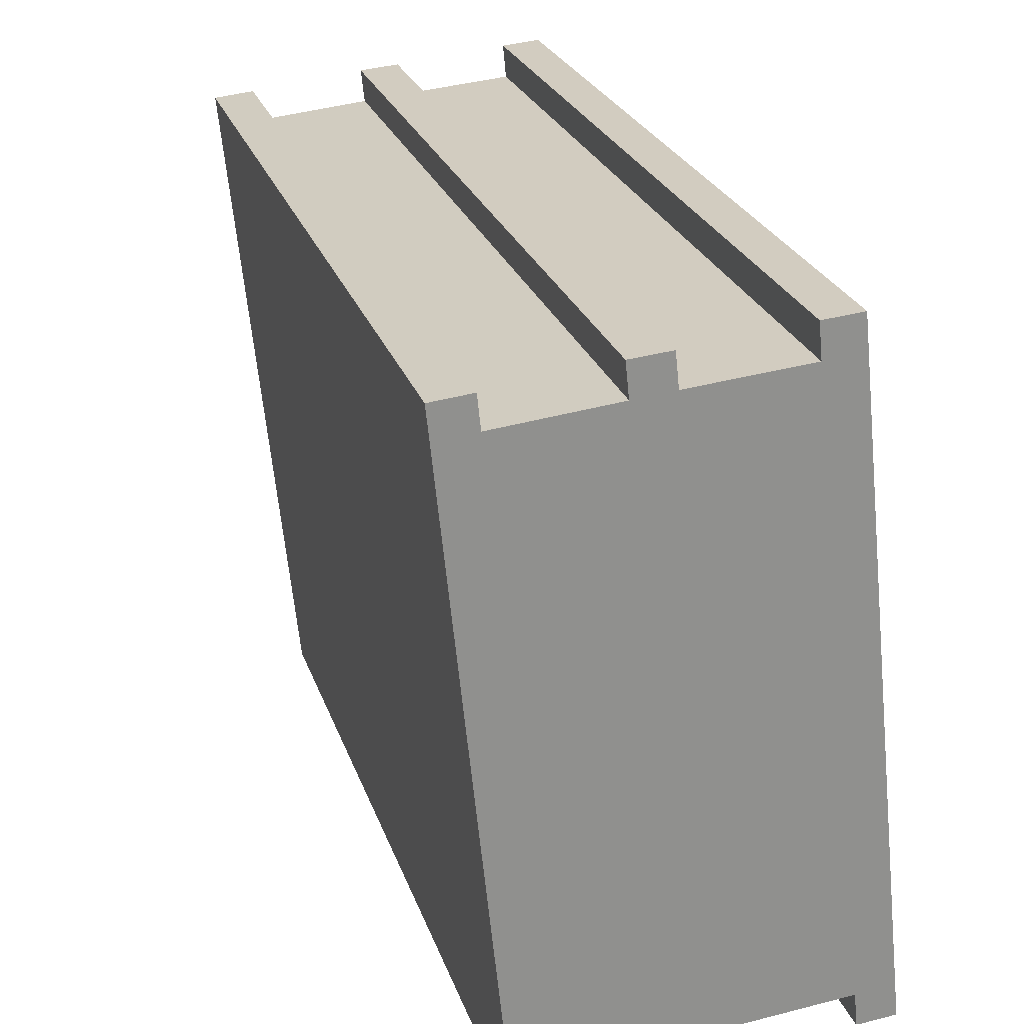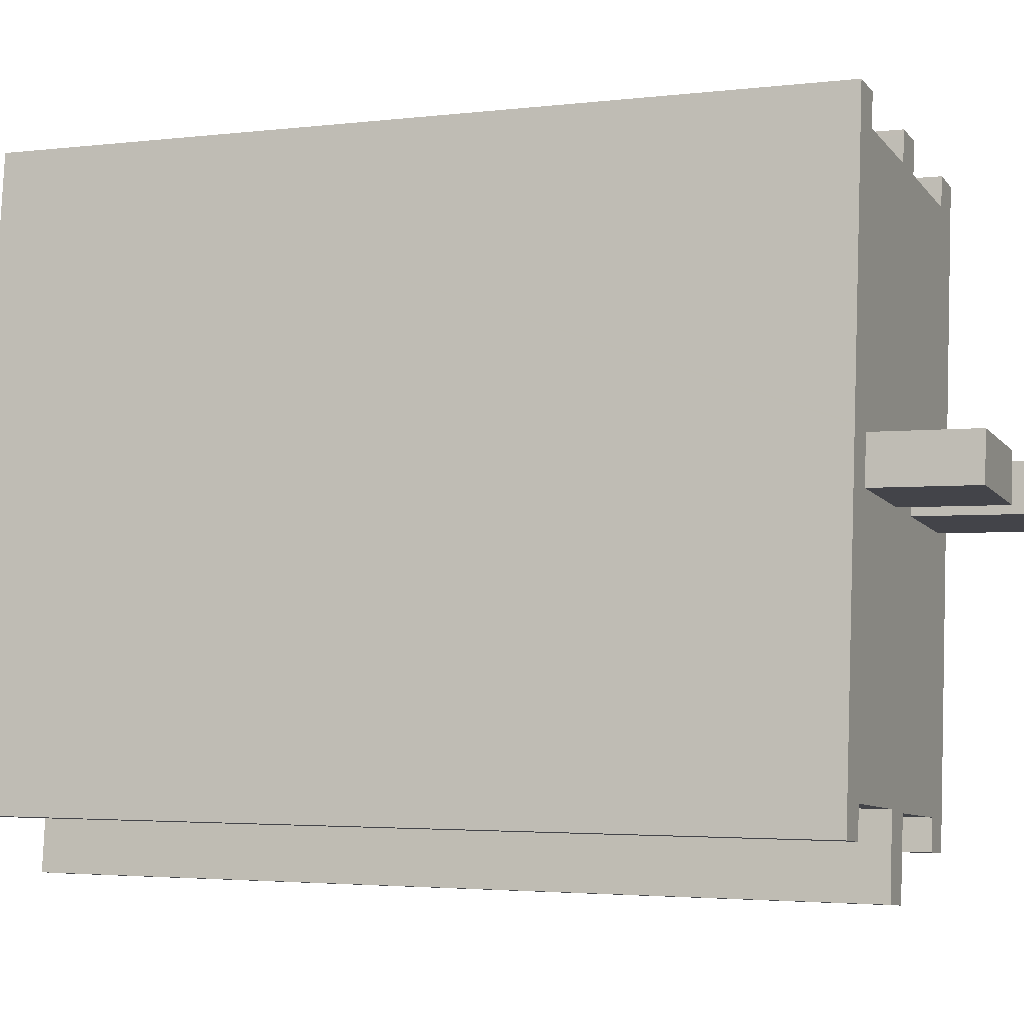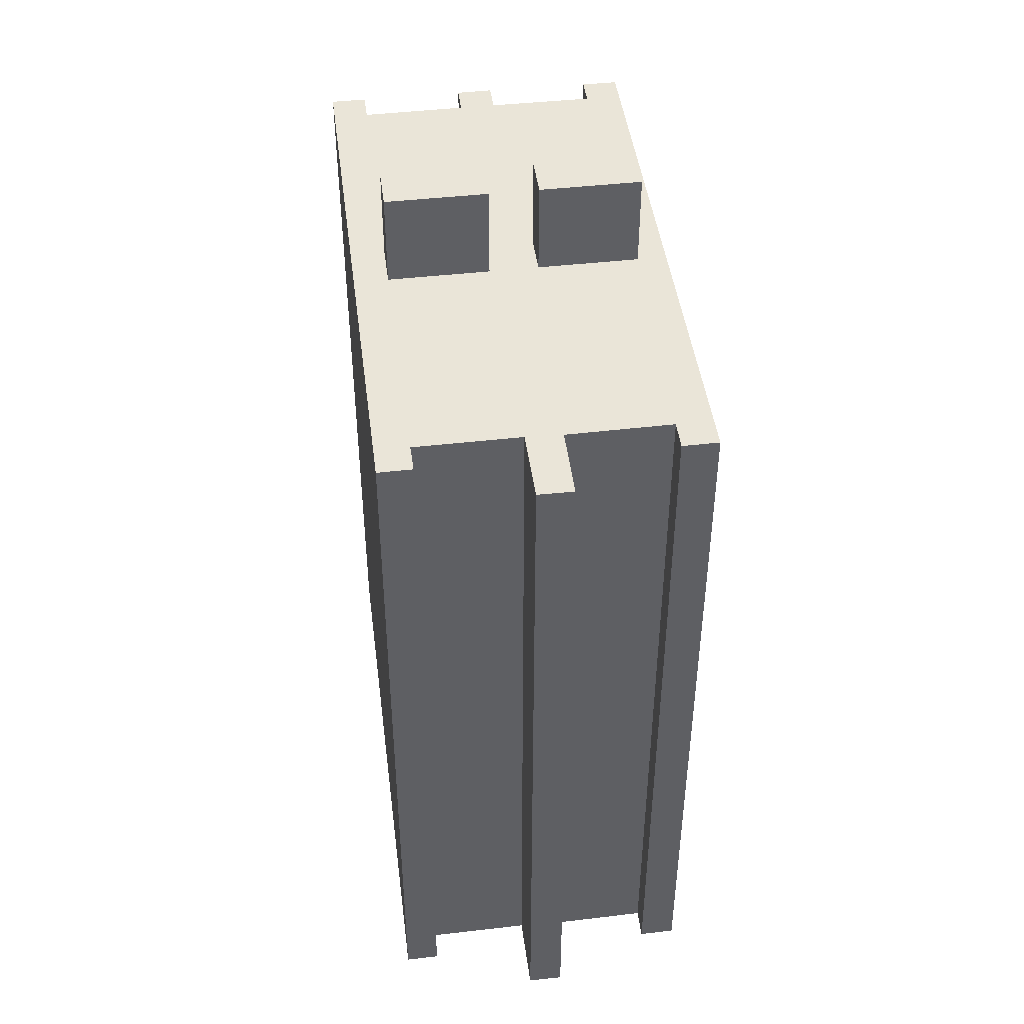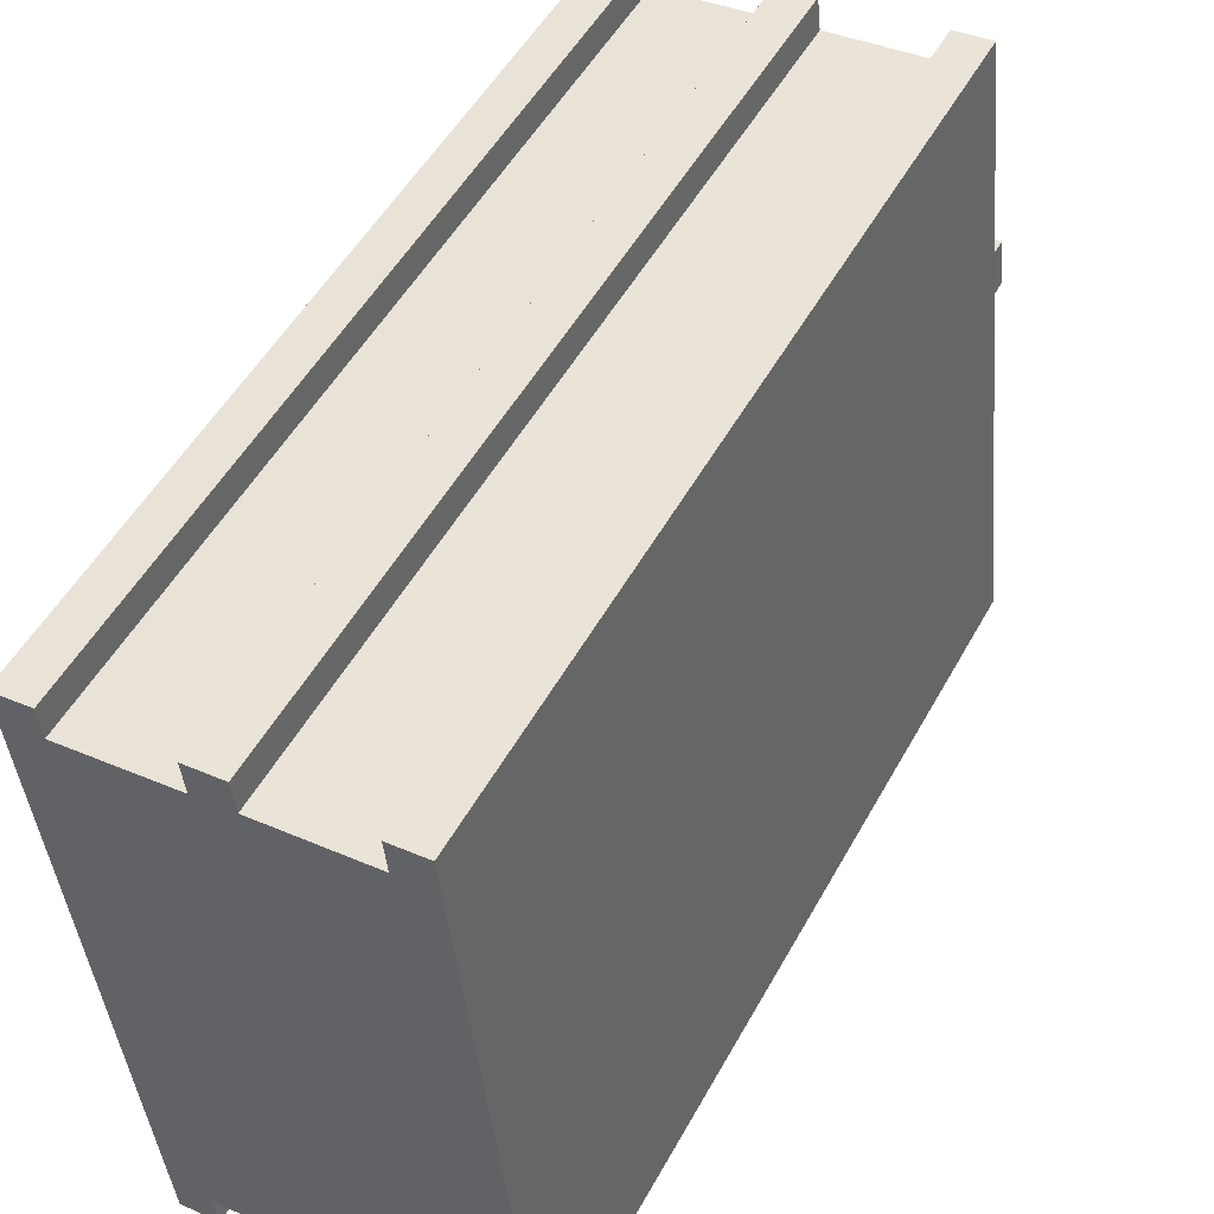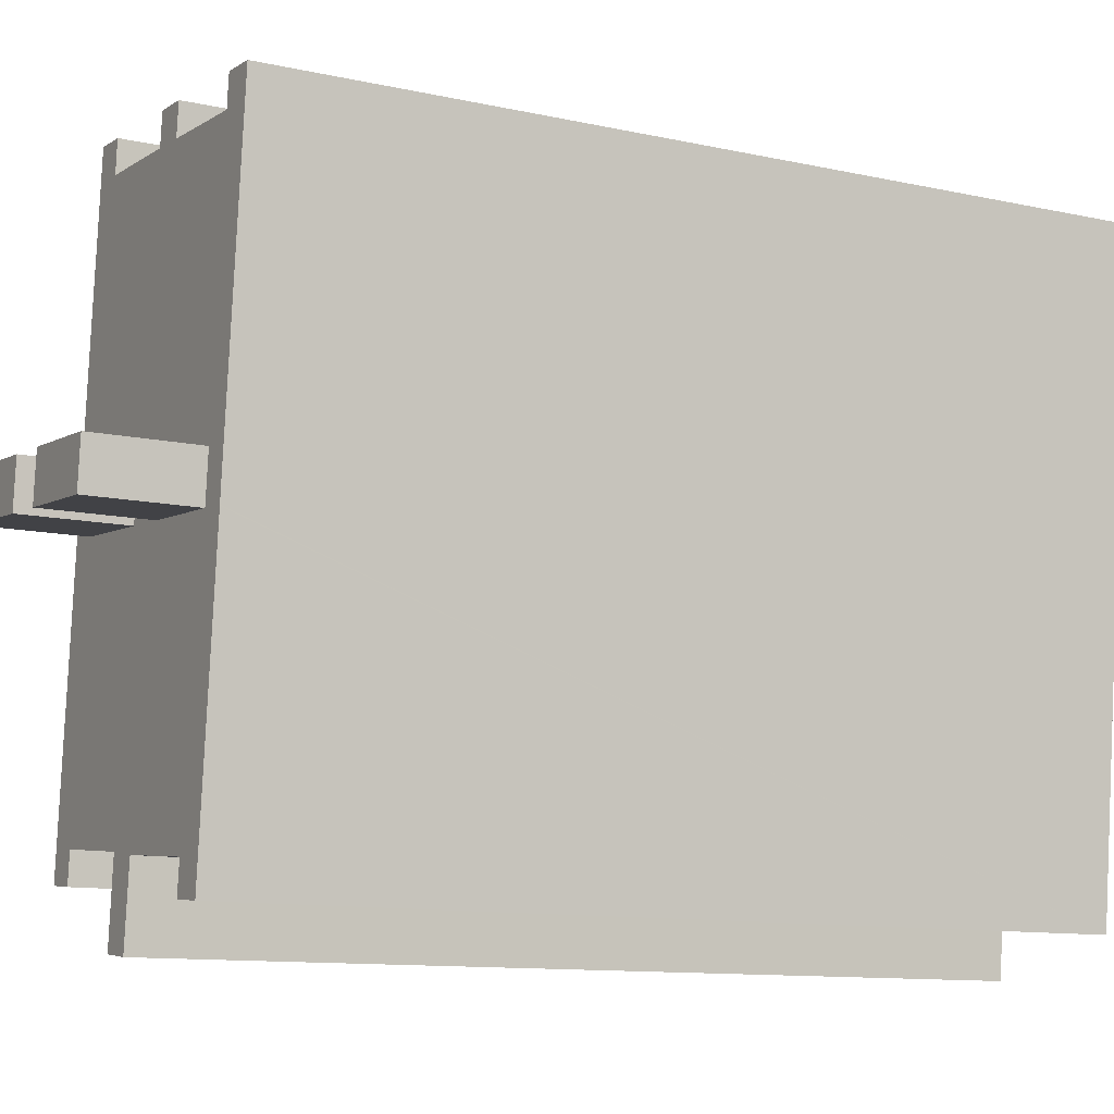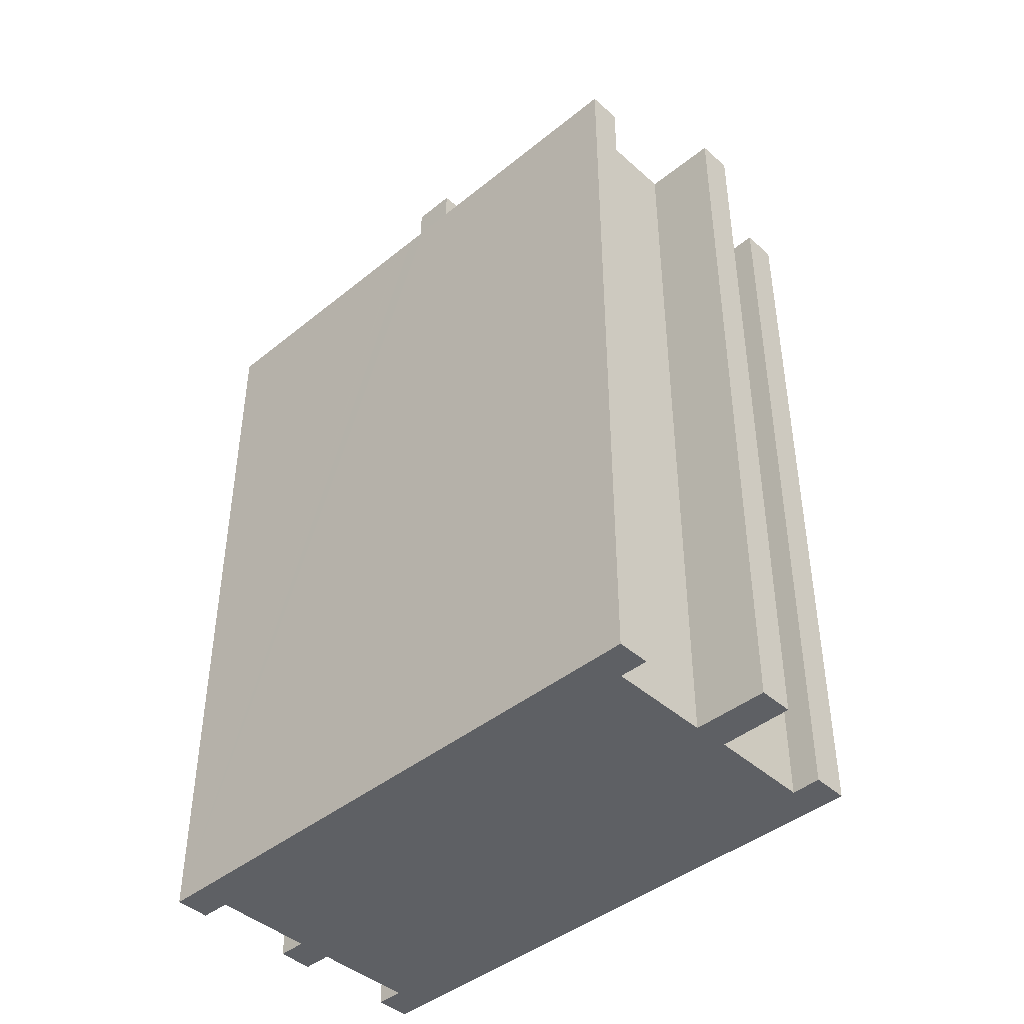
<metadata>
{"format":"obj","ext":"obj","renderer":"f3d","projection":"perspective","resolution":1024,"background":"white","views":[{"elev":24.3,"azim":-16.0,"up":"+Z"},{"elev":-3.1,"azim":112.4,"up":"+Z"},{"elev":45.0,"azim":166.8,"up":"+Y"},{"elev":50.9,"azim":28.0,"up":"+Z"},{"elev":-11.3,"azim":-118.1,"up":"+Z"},{"elev":-43.0,"azim":127.9,"up":"+Y"}]}
</metadata>
<code>
v  12.66 53.16 -17.93
v  18.42 53.16 -14.68
v  18.7 53.16 -17.33
v  12.38 53.16 -15.28
v  12.38 9.357e-16 -15.28
v  18.42 8.989e-16 -14.68
v  18.7 1.061e-15 -17.33
v  12.66 1.098e-15 -17.93
v  3.721 53.16 -18.82
v  9.444 53.16 -15.57
v  9.722 53.16 -18.22
v  3.444 53.16 -16.17
v  3.444 9.901e-16 -16.17
v  9.444 9.536e-16 -15.57
v  9.722 1.116e-15 -18.22
v  3.721 1.152e-15 -18.82
v  10.47 47.5 1.155
v  8.366 47.5 0.679
v  8.337 47.5 0.957
v  8.522 47.5 -0.817
v  10.5 47.5 0.878
v  10.65 47.5 -0.597
v  2.133 47.5 0.223
v  1.715 47.5 -16.33
v  0 47.5 2.909e-15
v  2.168 47.5 -0.11
v  2.309 47.5 -1.476
v  16.85 47.5 -0.009
v  18.75 47.5 1.998
v  16.71 47.5 1.483
v  16.68 47.5 1.803
v  20.45 47.5 -14.41
v  1.994 47.5 -18.99
v  1.999 47.5 -19.04
v  3.547 47.5 -33.78
v  20.46 47.5 -14.48
v  20.59 47.5 -15.72
v  20.71 47.5 -16.96
v  20.73 47.5 -17.12
v  5.664 47.5 -33.43
v  14.01 47.5 -32.54
v  20.23 47.5 -31.93
v  22.26 47.5 -31.92
v  11.86 47.5 -32.86
v  11.87 47.5 -32.95
v  20.25 47.5 -32.12
v  20.36 47.5 -33.32
v  22.42 47.5 -33.46
v  20.39 47.5 -33.66
v  12.36 47.5 -37.29
v  14.03 47.5 -32.74
v  14.45 47.5 -37.06
v  3.716 47.5 -35.4
v  5.68 47.5 -33.57
v  5.826 47.5 -34.83
v  5.867 47.5 -35.19
v  20.39 2.061e-15 -33.66
v  20.23 1.955e-15 -31.93
v  20.36 2.04e-15 -33.32
v  20.25 1.967e-15 -32.12
v  16.85 5.511e-19 -0.009
v  16.68 -1.104e-16 1.803
v  16.71 -9.081e-17 1.483
v  12.36 2.283e-15 -37.29
v  11.86 2.012e-15 -32.86
v  11.87 2.018e-15 -32.95
v  3.716 2.167e-15 -35.4
v  0 0 0
v  1.715 1e-15 -16.33
v  3.547 2.068e-15 -33.78
v  1.999 1.166e-15 -19.04
v  1.994 1.163e-15 -18.99
v  8.522 5.003e-17 -0.817
v  8.337 -5.86e-17 0.957
v  8.366 -4.158e-17 0.679
v  18.75 -1.223e-16 1.998
v  2.133 -1.365e-17 0.223
v  2.309 9.038e-17 -1.476
v  10.47 -7.072e-17 1.155
v  10.65 3.656e-17 -0.597
v  14.01 1.992e-15 -32.54
v  14.45 2.269e-15 -37.06
v  14.03 2.005e-15 -32.74
v  20.46 8.865e-16 -14.48
v  22.42 2.049e-15 -33.46
v  20.45 8.821e-16 -14.41
v  20.59 9.628e-16 -15.72
v  20.73 1.049e-15 -17.12
v  20.71 1.038e-15 -16.96
v  22.26 1.955e-15 -31.92
v  5.664 2.047e-15 -33.43
v  5.68 2.056e-15 -33.57
v  5.867 2.155e-15 -35.19
v  5.826 2.133e-15 -34.83
v  2.168 6.736e-18 -0.11
v  10.5 -5.376e-17 0.878
v  18.42 47.5 -14.68
v  18.7 47.5 -17.33
v  12.66 47.5 -17.93
v  12.38 47.5 -15.28
v  9.444 47.5 -15.57
v  9.722 47.5 -18.22
v  3.721 47.5 -18.82
v  3.444 47.5 -16.17
g defaultobject
f 1 2 3
f 2 1 4
f 5 2 4
f 2 5 6
f 6 3 2
f 3 6 7
f 7 1 3
f 1 7 8
f 8 4 1
f 4 8 5
f 8 6 5
f 6 8 7
f 9 10 11
f 10 9 12
f 13 10 12
f 10 13 14
f 14 11 10
f 11 14 15
f 15 9 11
f 9 15 16
f 16 12 9
f 12 16 13
f 16 14 13
f 14 16 15
f 17 18 19
f 18 17 20
f 20 17 21
f 20 21 22
f 23 24 25
f 24 23 26
f 24 26 27
f 24 27 20
f 24 20 22
f 24 22 28
f 29 30 31
f 30 29 28
f 28 29 32
f 28 32 24
f 24 32 33
f 33 32 34
f 34 32 35
f 35 32 36
f 35 36 37
f 35 37 38
f 35 38 39
f 35 39 40
f 40 39 41
f 41 39 42
f 42 39 43
f 40 41 44
f 44 41 45
f 42 43 46
f 46 43 47
f 47 43 48
f 47 48 49
f 41 50 45
f 50 41 51
f 50 51 52
f 40 53 35
f 53 40 54
f 53 54 55
f 53 55 56
f 57 47 49
f 47 57 46
f 46 57 42
f 42 57 58
f 58 57 59
f 58 59 60
f 61 30 28
f 30 61 31
f 31 61 62
f 62 61 63
f 64 45 50
f 45 64 44
f 44 64 65
f 65 64 66
f 67 35 53
f 35 67 34
f 34 67 33
f 33 67 24
f 24 67 25
f 25 67 68
f 68 67 69
f 69 67 70
f 69 70 71
f 69 71 72
f 73 18 20
f 18 73 19
f 19 73 74
f 74 73 75
f 62 29 31
f 29 62 76
f 68 23 25
f 23 68 77
f 78 20 27
f 20 78 73
f 74 17 19
f 17 74 79
f 80 28 22
f 28 80 61
f 81 51 41
f 51 81 52
f 52 81 82
f 82 81 83
f 76 32 29
f 32 76 36
f 36 76 37
f 37 76 38
f 38 76 39
f 39 76 43
f 43 76 48
f 48 76 84
f 48 84 85
f 84 76 86
f 85 84 87
f 85 87 88
f 88 87 89
f 85 88 90
f 91 54 40
f 54 91 55
f 55 91 56
f 56 91 92
f 56 92 93
f 93 92 94
f 77 26 23
f 26 77 27
f 27 77 78
f 78 77 95
f 79 21 17
f 21 79 22
f 22 79 80
f 80 79 96
f 58 41 42
f 41 58 81
f 85 49 48
f 49 85 57
f 82 50 52
f 50 82 64
f 65 40 44
f 40 65 91
f 93 53 56
f 53 93 67
f 7 97 98
f 97 7 6
f 8 98 99
f 98 8 7
f 5 99 100
f 99 5 8
f 6 100 97
f 100 6 5
f 15 101 102
f 101 15 14
f 16 102 103
f 102 16 15
f 13 103 104
f 103 13 16
f 14 104 101
f 104 14 13
f 74 96 79
f 96 74 80
f 80 74 75
f 80 75 73
f 62 86 76
f 86 62 63
f 86 63 61
f 86 61 80
f 86 80 73
f 86 73 78
f 68 95 77
f 95 68 78
f 78 68 69
f 78 69 86
f 86 69 84
f 84 69 87
f 87 69 89
f 89 69 88
f 88 69 90
f 90 69 72
f 90 72 71
f 90 71 58
f 58 71 81
f 81 71 91
f 91 71 70
f 81 91 65
f 81 65 83
f 91 70 92
f 92 70 94
f 94 70 67
f 94 67 93
f 65 82 83
f 82 65 66
f 82 66 64
f 58 85 90
f 85 58 60
f 85 60 59
f 85 59 57

</code>
